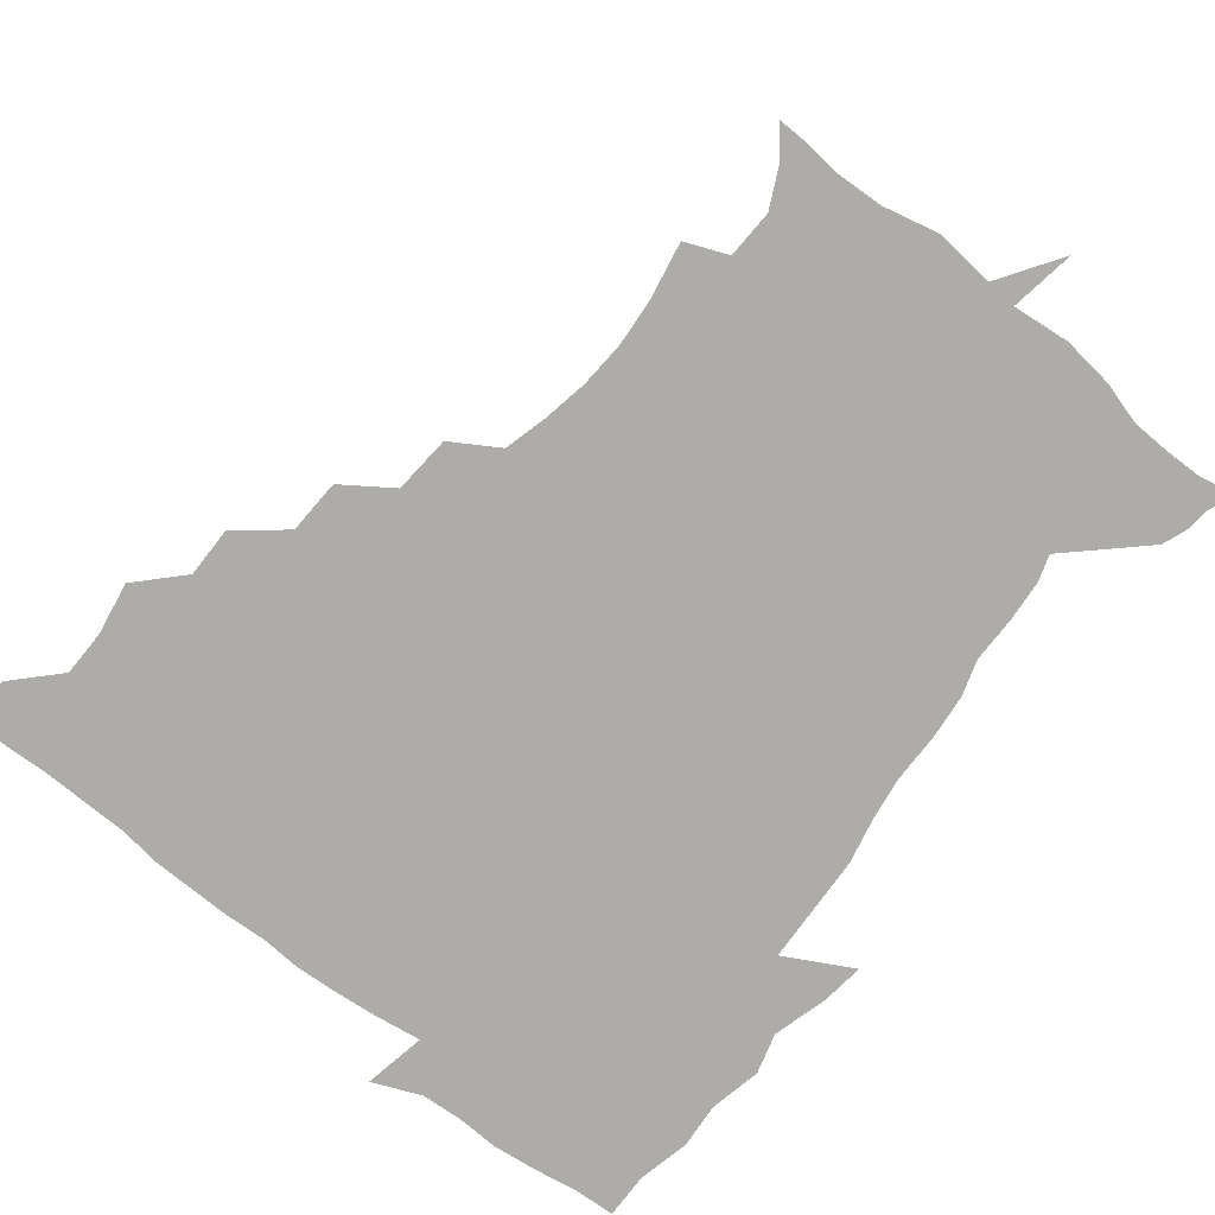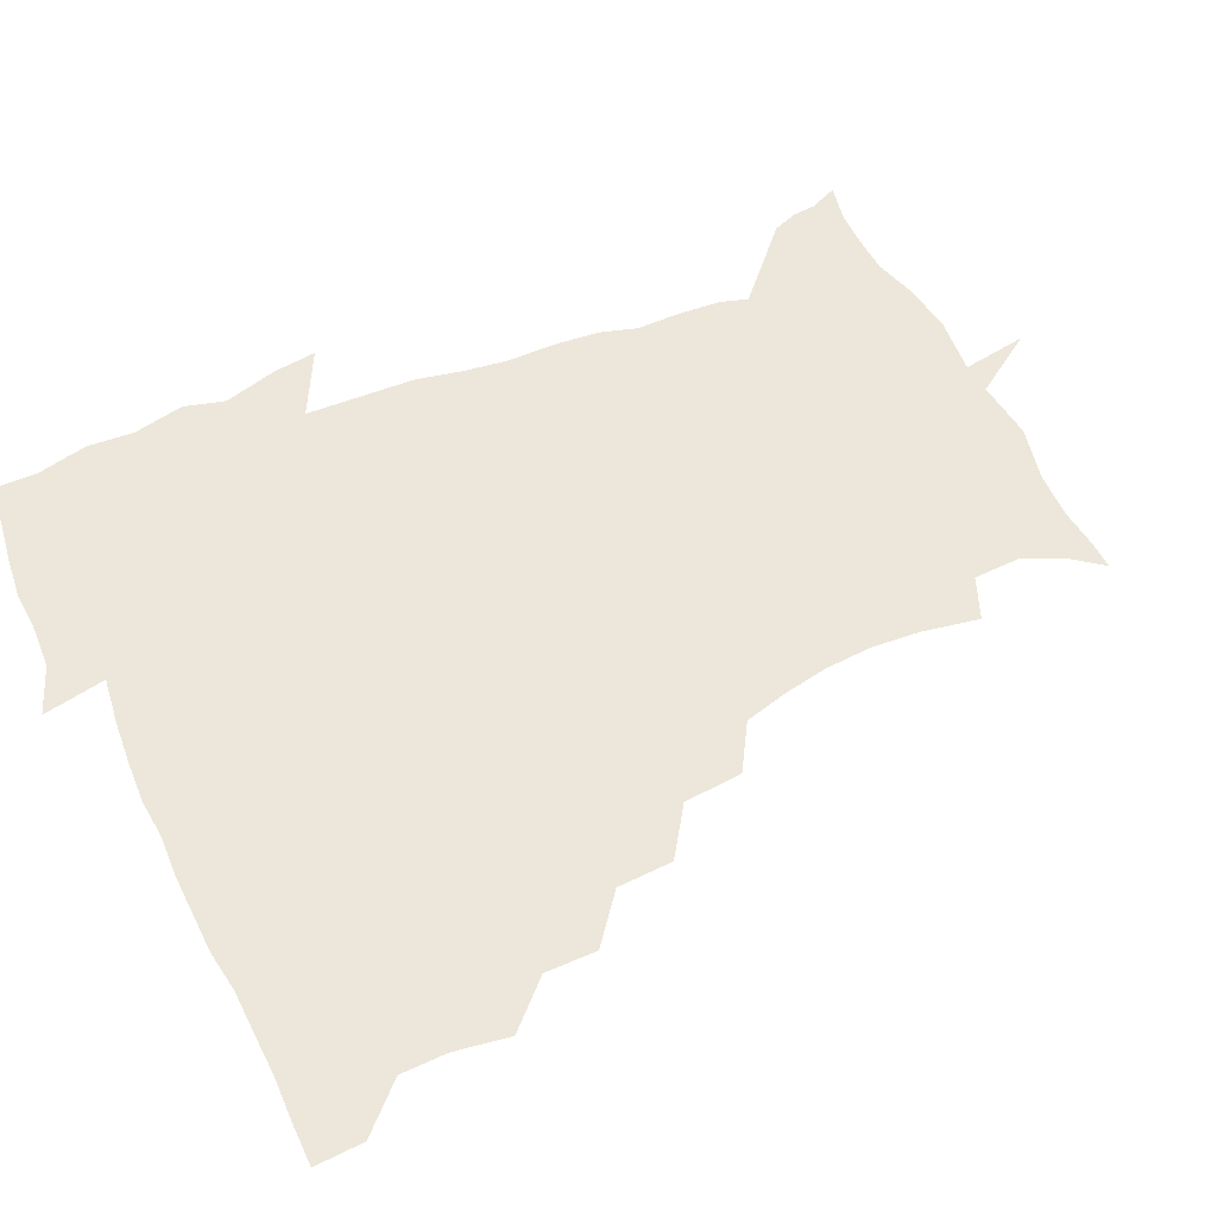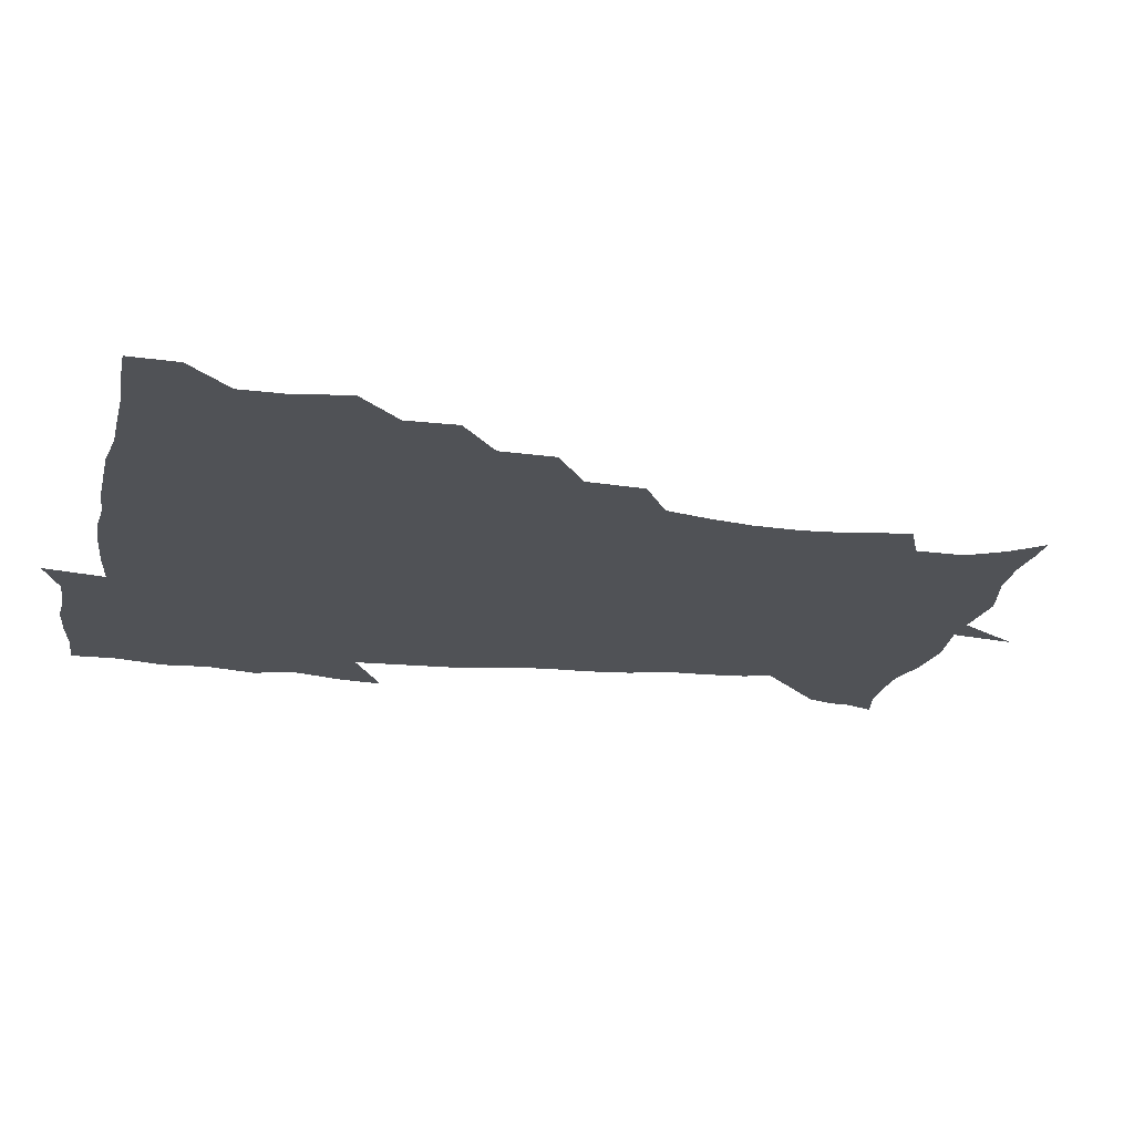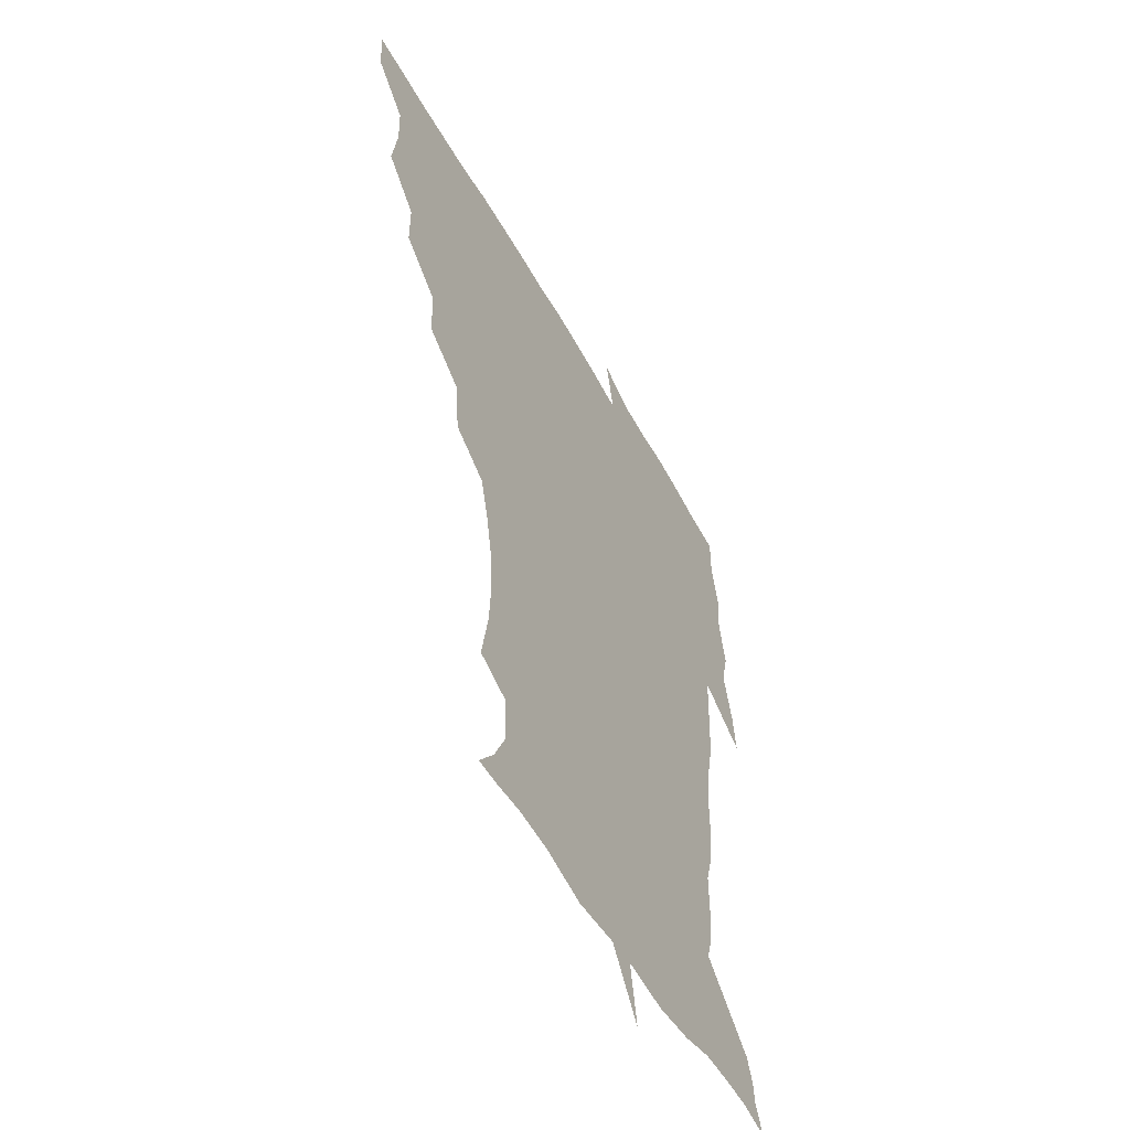
<metadata>
{"format":"obj","ext":"obj","renderer":"f3d","projection":"perspective","resolution":1024,"background":"white","views":[{"elev":-77.0,"azim":-37.6,"up":"+Z"},{"elev":53.9,"azim":-114.6,"up":"+Z"},{"elev":-20.7,"azim":-101.2,"up":"+Z"},{"elev":-53.2,"azim":-61.6,"up":"+Y"}]}
</metadata>
<code>
v 451.9 449.9 0
v 450.9 466.7 0
v 464.6 399.4 0
v 467.6 418.5 0
v 467.1 434.5 0
v 467.1 449.5 0
v 466 466.7 0
v 479.8 366.2 0
v 479.7 384.1 0
v 483.6 404.7 0
v 483.1 420.1 0
v 482.5 435.3 0
v 481.8 450.7 0
v 481.4 466.3 0
v 497.9 333.4 0
v 496.9 352.7 0
v 498.8 373.9 0
v 499.8 391.4 0
v 499.3 406.4 0
v 498.7 421 0
v 498.4 435.5 0
v 498 449.8 0
v 496.6 466.8 0
v 517.3 301.2 0
v 515.4 321.7 0
v 515.2 343.3 0
v 513.8 359.4 0
v 515.3 378.3 0
v 513.8 391.7 0
v 513.8 406.9 0
v 513.4 421.4 0
v 512.9 435.8 0
v 512.4 450.3 0
v 511.6 467.2 0
v 537.8 206.5 0
v 541.4 226.7 0
v 542.5 243.6 0
v 541.3 260.1 0
v 538.3 275.6 0
v 534 291.2 0
v 531.7 311.3 0
v 530.3 329.3 0
v 530.3 347.8 0
v 529.4 362.8 0
v 529.3 378.4 0
v 529 392.9 0
v 528.5 407.2 0
v 528.1 421.6 0
v 527.6 436.1 0
v 527 451.1 0
v 526.4 469.3 0
v 539.1 159 0
v 547.4 169.9 0
v 553.8 183.3 0
v 553 200.5 0
v 553 219.4 0
v 553.8 236.3 0
v 553.2 251.8 0
v 551.4 266.4 0
v 548.9 281.2 0
v 546.8 298.7 0
v 545.3 315.7 0
v 544.8 333.2 0
v 544.2 348 0
v 543.9 364 0
v 544.6 380.1 0
v 543.6 393.3 0
v 544.3 408 0
v 543.1 421.8 0
v 542.8 435.9 0
v 541.8 451.9 0
v 540.9 469.6 0
v 549.6 159.4 0
v 561.3 175.8 0
v 564.2 190.8 0
v 565.4 209.7 0
v 564.6 223.4 0
v 565.6 242.5 0
v 564.9 258 0
v 564.1 274.4 0
v 561.3 285.7 0
v 560.1 302.8 0
v 559.3 319.3 0
v 558.8 333.4 0
v 559 351.2 0
v 558.4 365.1 0
v 558.5 380.1 0
v 557.6 393 0
v 558.4 408 0
v 557.9 421.8 0
v 557.5 435.9 0
v 556.8 451.1 0
v 555.1 470 0
v 563.3 160.9 0
v 574.2 178.6 0
v 577.5 197.3 0
v 577.7 213.5 0
v 577.7 229.7 0
v 577.7 245.4 0
v 577.1 261 0
v 576.4 276.2 0
v 574.8 289.9 0
v 573.8 305.7 0
v 572.9 318.1 0
v 573.2 336.3 0
v 573 351.3 0
v 572.5 364.8 0
v 572.7 380.4 0
v 573 394.4 0
v 572.8 408.1 0
v 572.1 422.1 0
v 572.2 436 0
v 571.8 450.1 0
v 569.6 469.4 0
v 580.1 160.3 0
v 588.8 181.3 0
v 590.3 198.1 0
v 590.5 214.3 0
v 590.2 228.8 0
v 589.4 246.4 0
v 589.4 261.3 0
v 589.4 278 0
v 588.2 291.2 0
v 587.3 305.3 0
v 587.1 320.3 0
v 587.2 337.9 0
v 587.1 352.6 0
v 587.2 366 0
v 587 379.6 0
v 587.3 394.6 0
v 587.1 408.3 0
v 587.4 422.1 0
v 587.1 435.9 0
v 585.9 451.2 0
v 583.7 470.5 0
v 599.7 156 0
v 603 180.5 0
v 603.5 200 0
v 603.5 215.5 0
v 603.5 231.8 0
v 602.9 244.4 0
v 601.7 261.1 0
v 602.3 279.3 0
v 601.7 292.5 0
v 601.2 306.5 0
v 601.3 322.7 0
v 601.2 337.8 0
v 601.2 351.1 0
v 601.3 366 0
v 601.6 380.9 0
v 601.7 394.8 0
v 601.9 408.5 0
v 602.1 422.4 0
v 601.5 436.7 0
v 600.4 452.4 0
v 598.4 469.8 0
v 621 158.5 0
v 617.3 183.6 0
v 616.6 201 0
v 616.5 218.4 0
v 616.4 232.5 0
v 616.4 246.7 0
v 615.5 260 0
v 614.8 279.3 0
v 614.9 293.5 0
v 615.2 308 0
v 614.9 323.1 0
v 615 338.6 0
v 615.2 351.4 0
v 615.6 367.9 0
v 615.6 381.1 0
v 616 395.9 0
v 616.3 408.9 0
v 616.7 422.5 0
v 616.4 436.9 0
v 615.6 452.2 0
v 614 468.5 0
v 636.1 136.3 0
v 632.1 159.4 0
v 631.3 181.4 0
v 629.8 201 0
v 629.1 217.7 0
v 629 233.7 0
v 629.2 248.5 0
v 629 261.8 0
v 628 279.7 0
v 628.3 293.3 0
v 628.4 310 0
v 628.8 323.3 0
v 628.9 337.7 0
v 629.2 352.8 0
v 629.1 368.4 0
v 629.7 381.1 0
v 629.9 395.1 0
v 630.4 409.1 0
v 630.6 422.8 0
v 631.6 436.5 0
v 632 450.3 0
v 631 466.2 0
v 626.5 488.4 0
v 652.5 157.6 0
v 645.7 182.5 0
v 643.3 200.2 0
v 642.2 216.2 0
v 641.4 232.4 0
v 641.5 248.6 0
v 641.8 262.5 0
v 641.1 279.2 0
v 642 292.6 0
v 642.2 307.4 0
v 642.7 321.8 0
v 643.1 336.1 0
v 642.9 352.9 0
v 643 367.4 0
v 643.5 381 0
v 644.3 394.1 0
v 644.3 409.2 0
v 644.9 422.5 0
v 645.7 436.9 0
v 645.9 450.6 0
v 645.6 465.1 0
v 643.8 481.4 0
v 670.7 160 0
v 661.1 181.2 0
v 657.1 198.6 0
v 654.5 215.9 0
v 654.1 230.1 0
v 653.7 247 0
v 654.3 261.4 0
v 654.8 275.8 0
v 655.3 290.8 0
v 656 305.2 0
v 656.7 319.5 0
v 657.2 334.3 0
v 656.7 351.4 0
v 656.8 366.8 0
v 657.4 380.8 0
v 657.7 396 0
v 658.1 409.6 0
v 658.8 423.6 0
v 659.3 437.1 0
v 659.8 450.6 0
v 660 464.8 0
v 658.6 480.6 0
v 685.6 164.5 0
v 675.6 181.4 0
v 671.4 196.4 0
v 667.6 212.5 0
v 666 227.8 0
v 666.1 243.3 0
v 667 257.4 0
v 667.8 272.1 0
v 668.7 286.9 0
v 669.2 302.3 0
v 669.2 319.4 0
v 670.4 333.7 0
v 671.8 348.2 0
v 671.4 364.7 0
v 670.7 381.5 0
v 670.9 395.7 0
v 671.5 409.4 0
v 671.9 423.8 0
v 672.8 437.1 0
v 673.5 450.6 0
v 674.3 464.3 0
v 673.3 481.4 0
v 699.8 165.2 0
v 690 180 0
v 687.3 191.5 0
v 680.5 209 0
v 678.2 222 0
v 678.9 236.3 0
v 679 252.4 0
v 680 267.1 0
v 682.6 280.2 0
v 682.3 297.6 0
v 683.7 312.7 0
v 685.6 327.5 0
v 686.7 343.9 0
v 686 362 0
v 684.8 379.8 0
v 685.1 393.8 0
v 684.4 409.1 0
v 685.3 422.8 0
v 685.6 437.1 0
v 686.9 450.2 0
v 688.1 463.7 0
v 688.7 479.8 0
v 712.3 165.1 0
v 705.2 177.1 0
v 701.8 187.6 0
v 698.6 198.1 0
v 691.1 213 0
v 694 222.5 0
v 694.9 236.7 0
v 694.8 253.6 0
v 698.6 266.4 0
v 699.9 282.1 0
v 699.8 300 0
v 701.9 316.1 0
v 705.1 331.9 0
v 705.8 350.8 0
v 706.4 371.1 0
v 701.9 389.1 0
v 700.1 405 0
v 698.3 421.4 0
v 698.9 435.4 0
v 699.5 449.4 0
v 702.1 462.8 0
v 704.2 477.5 0
v 725.8 162.4 0
v 721.4 172.3 0
v 720.6 180.1 0
v 717.1 189.2 0
v 730.4 358.5 0
v 728.3 374 0
v 722.7 393.1 0
v 726.6 407.6 0
v 722.4 425.9 0
v 723.5 442 0
v 719.1 460.7 0
v 719.2 476.8 0
v 721 496 0
f 5 6 1
f 1 6 2
f 6 7 2
f 9 10 3
f 3 10 4
f 10 11 4
f 4 11 5
f 11 12 5
f 5 12 6
f 12 13 6
f 6 13 7
f 13 14 7
f 16 17 8
f 8 17 9
f 17 18 9
f 9 18 10
f 18 19 10
f 10 19 11
f 19 20 11
f 11 20 12
f 20 21 12
f 12 21 13
f 21 22 13
f 13 22 14
f 22 23 14
f 25 26 15
f 15 26 16
f 26 27 16
f 16 27 17
f 27 28 17
f 17 28 18
f 28 29 18
f 18 29 19
f 29 30 19
f 19 30 20
f 30 31 20
f 20 31 21
f 31 32 21
f 21 32 22
f 32 33 22
f 22 33 23
f 33 34 23
f 40 41 24
f 24 41 25
f 41 42 25
f 25 42 26
f 42 43 26
f 26 43 27
f 43 44 27
f 27 44 28
f 44 45 28
f 28 45 29
f 45 46 29
f 29 46 30
f 46 47 30
f 30 47 31
f 47 48 31
f 31 48 32
f 48 49 32
f 32 49 33
f 49 50 33
f 33 50 34
f 50 51 34
f 55 56 35
f 35 56 36
f 56 57 36
f 36 57 37
f 57 58 37
f 37 58 38
f 58 59 38
f 38 59 39
f 59 60 39
f 39 60 40
f 60 61 40
f 40 61 41
f 61 62 41
f 41 62 42
f 62 63 42
f 42 63 43
f 63 64 43
f 43 64 44
f 64 65 44
f 44 65 45
f 65 66 45
f 45 66 46
f 66 67 46
f 46 67 47
f 67 68 47
f 47 68 48
f 68 69 48
f 48 69 49
f 69 70 49
f 49 70 50
f 70 71 50
f 50 71 51
f 71 72 51
f 52 73 53
f 73 74 53
f 53 74 54
f 74 75 54
f 54 75 55
f 75 76 55
f 55 76 56
f 76 77 56
f 56 77 57
f 77 78 57
f 57 78 58
f 78 79 58
f 58 79 59
f 79 80 59
f 59 80 60
f 80 81 60
f 60 81 61
f 81 82 61
f 61 82 62
f 82 83 62
f 62 83 63
f 83 84 63
f 63 84 64
f 84 85 64
f 64 85 65
f 85 86 65
f 65 86 66
f 86 87 66
f 66 87 67
f 87 88 67
f 67 88 68
f 88 89 68
f 68 89 69
f 89 90 69
f 69 90 70
f 90 91 70
f 70 91 71
f 91 92 71
f 71 92 72
f 92 93 72
f 73 94 74
f 94 95 74
f 74 95 75
f 95 96 75
f 75 96 76
f 96 97 76
f 76 97 77
f 97 98 77
f 77 98 78
f 98 99 78
f 78 99 79
f 99 100 79
f 79 100 80
f 100 101 80
f 80 101 81
f 101 102 81
f 81 102 82
f 102 103 82
f 82 103 83
f 103 104 83
f 83 104 84
f 104 105 84
f 84 105 85
f 105 106 85
f 85 106 86
f 106 107 86
f 86 107 87
f 107 108 87
f 87 108 88
f 108 109 88
f 88 109 89
f 109 110 89
f 89 110 90
f 110 111 90
f 90 111 91
f 111 112 91
f 91 112 92
f 112 113 92
f 92 113 93
f 113 114 93
f 94 115 95
f 115 116 95
f 95 116 96
f 116 117 96
f 96 117 97
f 117 118 97
f 97 118 98
f 118 119 98
f 98 119 99
f 119 120 99
f 99 120 100
f 120 121 100
f 100 121 101
f 121 122 101
f 101 122 102
f 122 123 102
f 102 123 103
f 123 124 103
f 103 124 104
f 124 125 104
f 104 125 105
f 125 126 105
f 105 126 106
f 126 127 106
f 106 127 107
f 127 128 107
f 107 128 108
f 128 129 108
f 108 129 109
f 129 130 109
f 109 130 110
f 130 131 110
f 110 131 111
f 131 132 111
f 111 132 112
f 132 133 112
f 112 133 113
f 133 134 113
f 113 134 114
f 134 135 114
f 115 136 116
f 136 137 116
f 116 137 117
f 137 138 117
f 117 138 118
f 138 139 118
f 118 139 119
f 139 140 119
f 119 140 120
f 140 141 120
f 120 141 121
f 141 142 121
f 121 142 122
f 142 143 122
f 122 143 123
f 143 144 123
f 123 144 124
f 144 145 124
f 124 145 125
f 145 146 125
f 125 146 126
f 146 147 126
f 126 147 127
f 147 148 127
f 127 148 128
f 148 149 128
f 128 149 129
f 149 150 129
f 129 150 130
f 150 151 130
f 130 151 131
f 151 152 131
f 131 152 132
f 152 153 132
f 132 153 133
f 153 154 133
f 133 154 134
f 154 155 134
f 134 155 135
f 155 156 135
f 136 157 137
f 157 158 137
f 137 158 138
f 158 159 138
f 138 159 139
f 159 160 139
f 139 160 140
f 160 161 140
f 140 161 141
f 161 162 141
f 141 162 142
f 162 163 142
f 142 163 143
f 163 164 143
f 143 164 144
f 164 165 144
f 144 165 145
f 165 166 145
f 145 166 146
f 166 167 146
f 146 167 147
f 167 168 147
f 147 168 148
f 168 169 148
f 148 169 149
f 169 170 149
f 149 170 150
f 170 171 150
f 150 171 151
f 171 172 151
f 151 172 152
f 172 173 152
f 152 173 153
f 173 174 153
f 153 174 154
f 174 175 154
f 154 175 155
f 175 176 155
f 155 176 156
f 176 177 156
f 178 179 157
f 157 179 158
f 179 180 158
f 158 180 159
f 180 181 159
f 159 181 160
f 181 182 160
f 160 182 161
f 182 183 161
f 161 183 162
f 183 184 162
f 162 184 163
f 184 185 163
f 163 185 164
f 185 186 164
f 164 186 165
f 186 187 165
f 165 187 166
f 187 188 166
f 166 188 167
f 188 189 167
f 167 189 168
f 189 190 168
f 168 190 169
f 190 191 169
f 169 191 170
f 191 192 170
f 170 192 171
f 192 193 171
f 171 193 172
f 193 194 172
f 172 194 173
f 194 195 173
f 173 195 174
f 195 196 174
f 174 196 175
f 196 197 175
f 175 197 176
f 197 198 176
f 176 198 177
f 198 199 177
f 179 201 180
f 201 202 180
f 180 202 181
f 202 203 181
f 181 203 182
f 203 204 182
f 182 204 183
f 204 205 183
f 183 205 184
f 205 206 184
f 184 206 185
f 206 207 185
f 185 207 186
f 207 208 186
f 186 208 187
f 208 209 187
f 187 209 188
f 209 210 188
f 188 210 189
f 210 211 189
f 189 211 190
f 211 212 190
f 190 212 191
f 212 213 191
f 191 213 192
f 213 214 192
f 192 214 193
f 214 215 193
f 193 215 194
f 215 216 194
f 194 216 195
f 216 217 195
f 195 217 196
f 217 218 196
f 196 218 197
f 218 219 197
f 197 219 198
f 219 220 198
f 198 220 199
f 220 221 199
f 199 221 200
f 221 222 200
f 201 223 202
f 223 224 202
f 202 224 203
f 224 225 203
f 203 225 204
f 225 226 204
f 204 226 205
f 226 227 205
f 205 227 206
f 227 228 206
f 206 228 207
f 228 229 207
f 207 229 208
f 229 230 208
f 208 230 209
f 230 231 209
f 209 231 210
f 231 232 210
f 210 232 211
f 232 233 211
f 211 233 212
f 233 234 212
f 212 234 213
f 234 235 213
f 213 235 214
f 235 236 214
f 214 236 215
f 236 237 215
f 215 237 216
f 237 238 216
f 216 238 217
f 238 239 217
f 217 239 218
f 239 240 218
f 218 240 219
f 240 241 219
f 219 241 220
f 241 242 220
f 220 242 221
f 242 243 221
f 221 243 222
f 243 244 222
f 223 245 224
f 245 246 224
f 224 246 225
f 246 247 225
f 225 247 226
f 247 248 226
f 226 248 227
f 248 249 227
f 227 249 228
f 249 250 228
f 228 250 229
f 250 251 229
f 229 251 230
f 251 252 230
f 230 252 231
f 252 253 231
f 231 253 232
f 253 254 232
f 232 254 233
f 254 255 233
f 233 255 234
f 255 256 234
f 234 256 235
f 256 257 235
f 235 257 236
f 257 258 236
f 236 258 237
f 258 259 237
f 237 259 238
f 259 260 238
f 238 260 239
f 260 261 239
f 239 261 240
f 261 262 240
f 240 262 241
f 262 263 241
f 241 263 242
f 263 264 242
f 242 264 243
f 264 265 243
f 243 265 244
f 265 266 244
f 245 267 246
f 267 268 246
f 246 268 247
f 268 269 247
f 247 269 248
f 269 270 248
f 248 270 249
f 270 271 249
f 249 271 250
f 271 272 250
f 250 272 251
f 272 273 251
f 251 273 252
f 273 274 252
f 252 274 253
f 274 275 253
f 253 275 254
f 275 276 254
f 254 276 255
f 276 277 255
f 255 277 256
f 277 278 256
f 256 278 257
f 278 279 257
f 257 279 258
f 279 280 258
f 258 280 259
f 280 281 259
f 259 281 260
f 281 282 260
f 260 282 261
f 282 283 261
f 261 283 262
f 283 284 262
f 262 284 263
f 284 285 263
f 263 285 264
f 285 286 264
f 264 286 265
f 286 287 265
f 265 287 266
f 287 288 266
f 267 289 268
f 289 290 268
f 268 290 269
f 290 291 269
f 269 291 270
f 291 292 270
f 270 292 271
f 292 293 271
f 271 293 272
f 293 294 272
f 272 294 273
f 294 295 273
f 273 295 274
f 295 296 274
f 274 296 275
f 296 297 275
f 275 297 276
f 297 298 276
f 276 298 277
f 298 299 277
f 277 299 278
f 299 300 278
f 278 300 279
f 300 301 279
f 279 301 280
f 301 302 280
f 280 302 281
f 302 303 281
f 281 303 282
f 303 304 282
f 282 304 283
f 304 305 283
f 283 305 284
f 305 306 284
f 284 306 285
f 306 307 285
f 285 307 286
f 307 308 286
f 286 308 287
f 308 309 287
f 287 309 288
f 309 310 288
f 289 311 290
f 311 312 290
f 290 312 291
f 312 313 291
f 291 313 292
f 313 314 292
f 292 314 293
f 303 315 304
f 315 316 304
f 304 316 305
f 316 317 305
f 305 317 306
f 317 318 306
f 306 318 307
f 318 319 307
f 307 319 308
f 319 320 308
f 308 320 309
f 320 321 309
f 309 321 310
f 321 322 310

</code>
